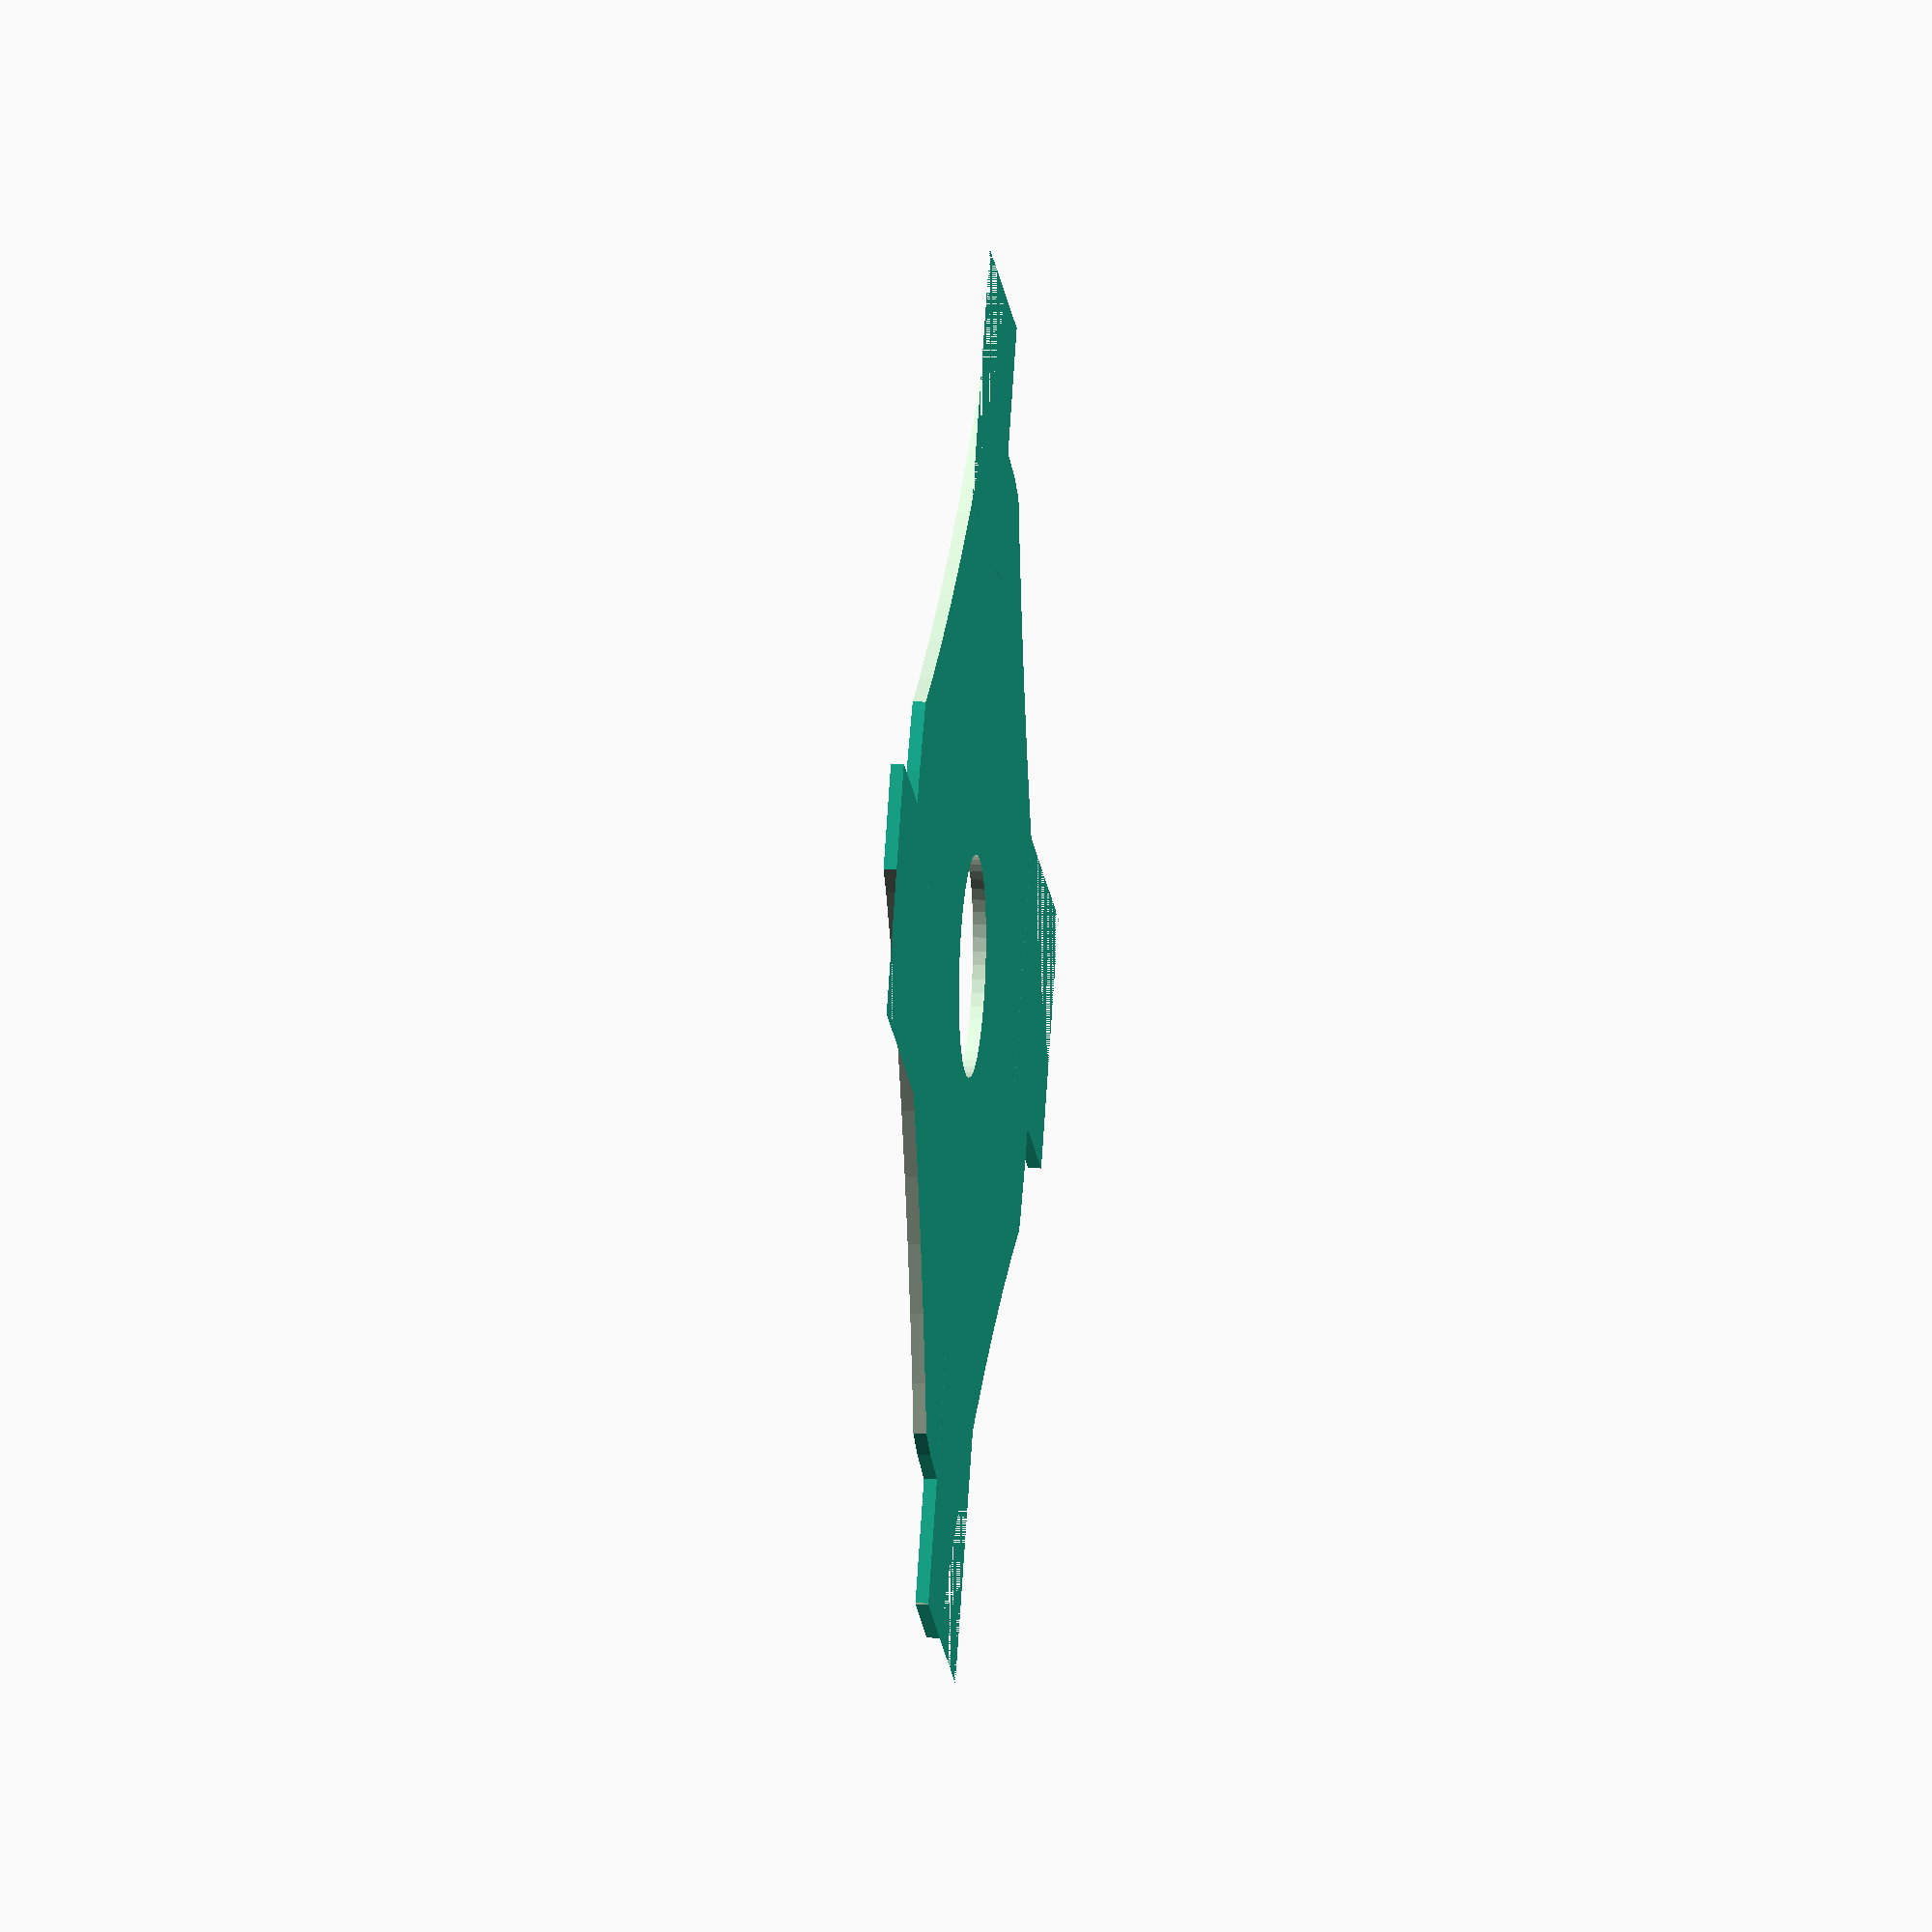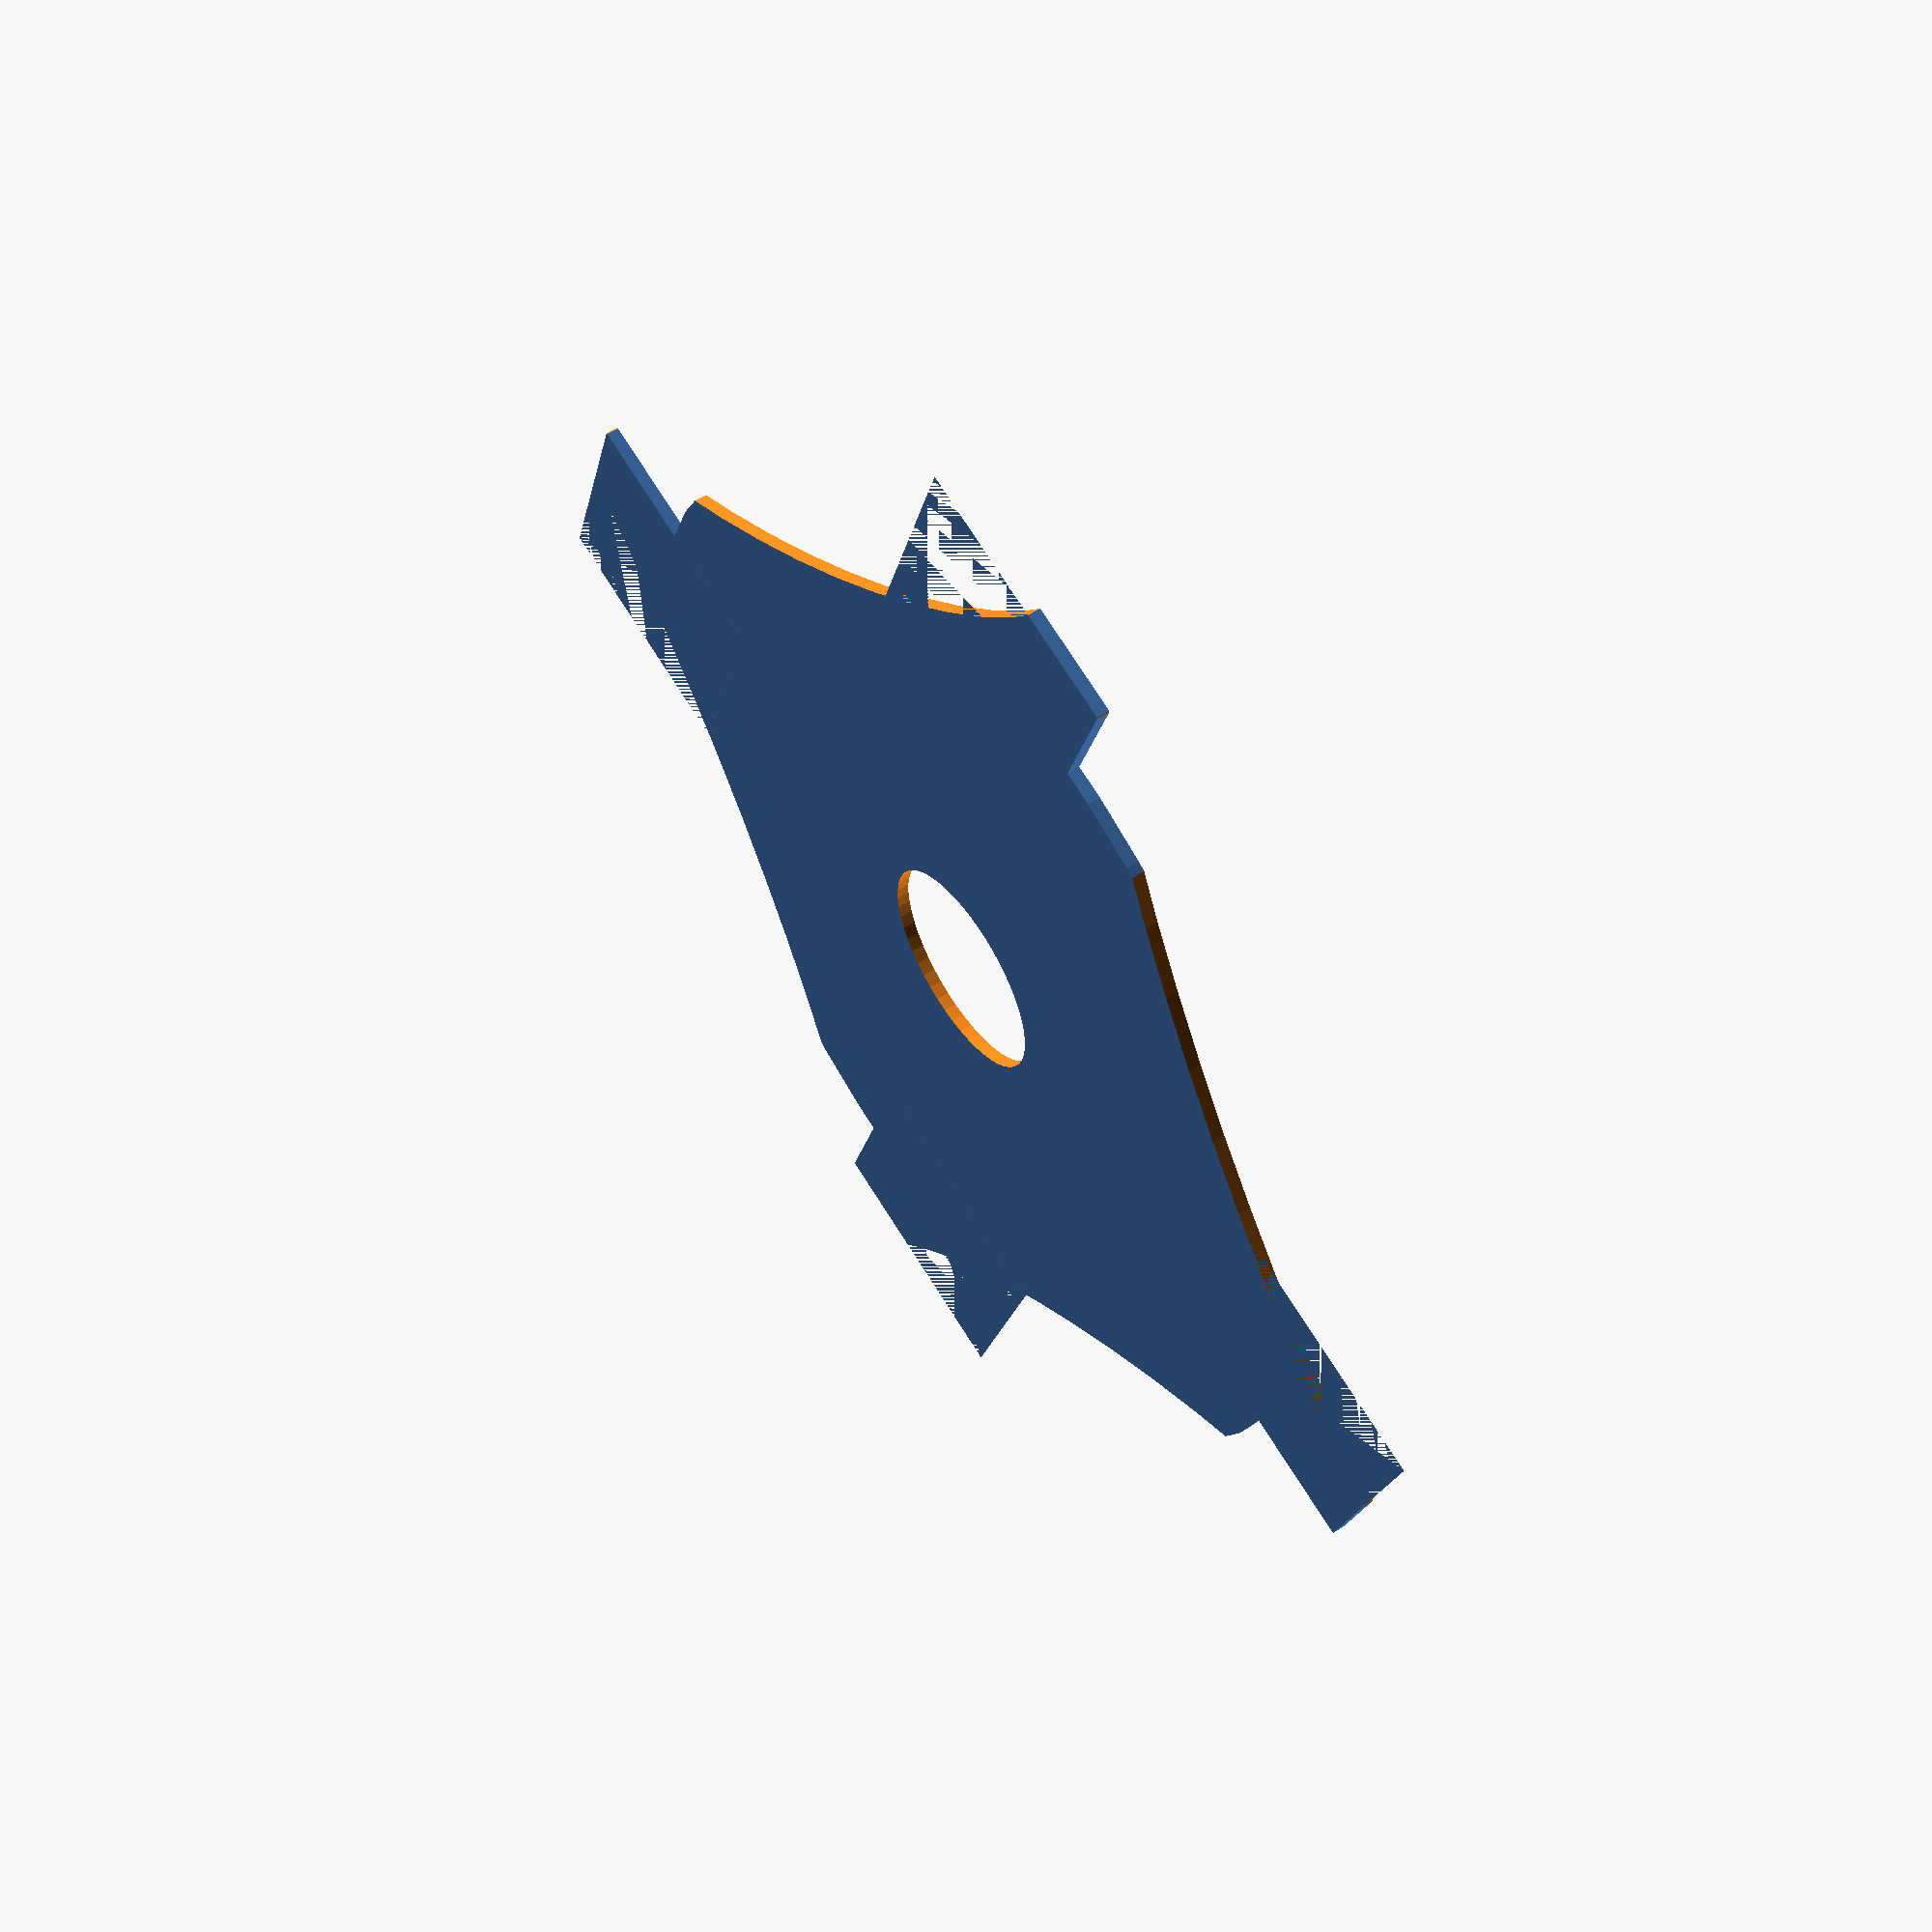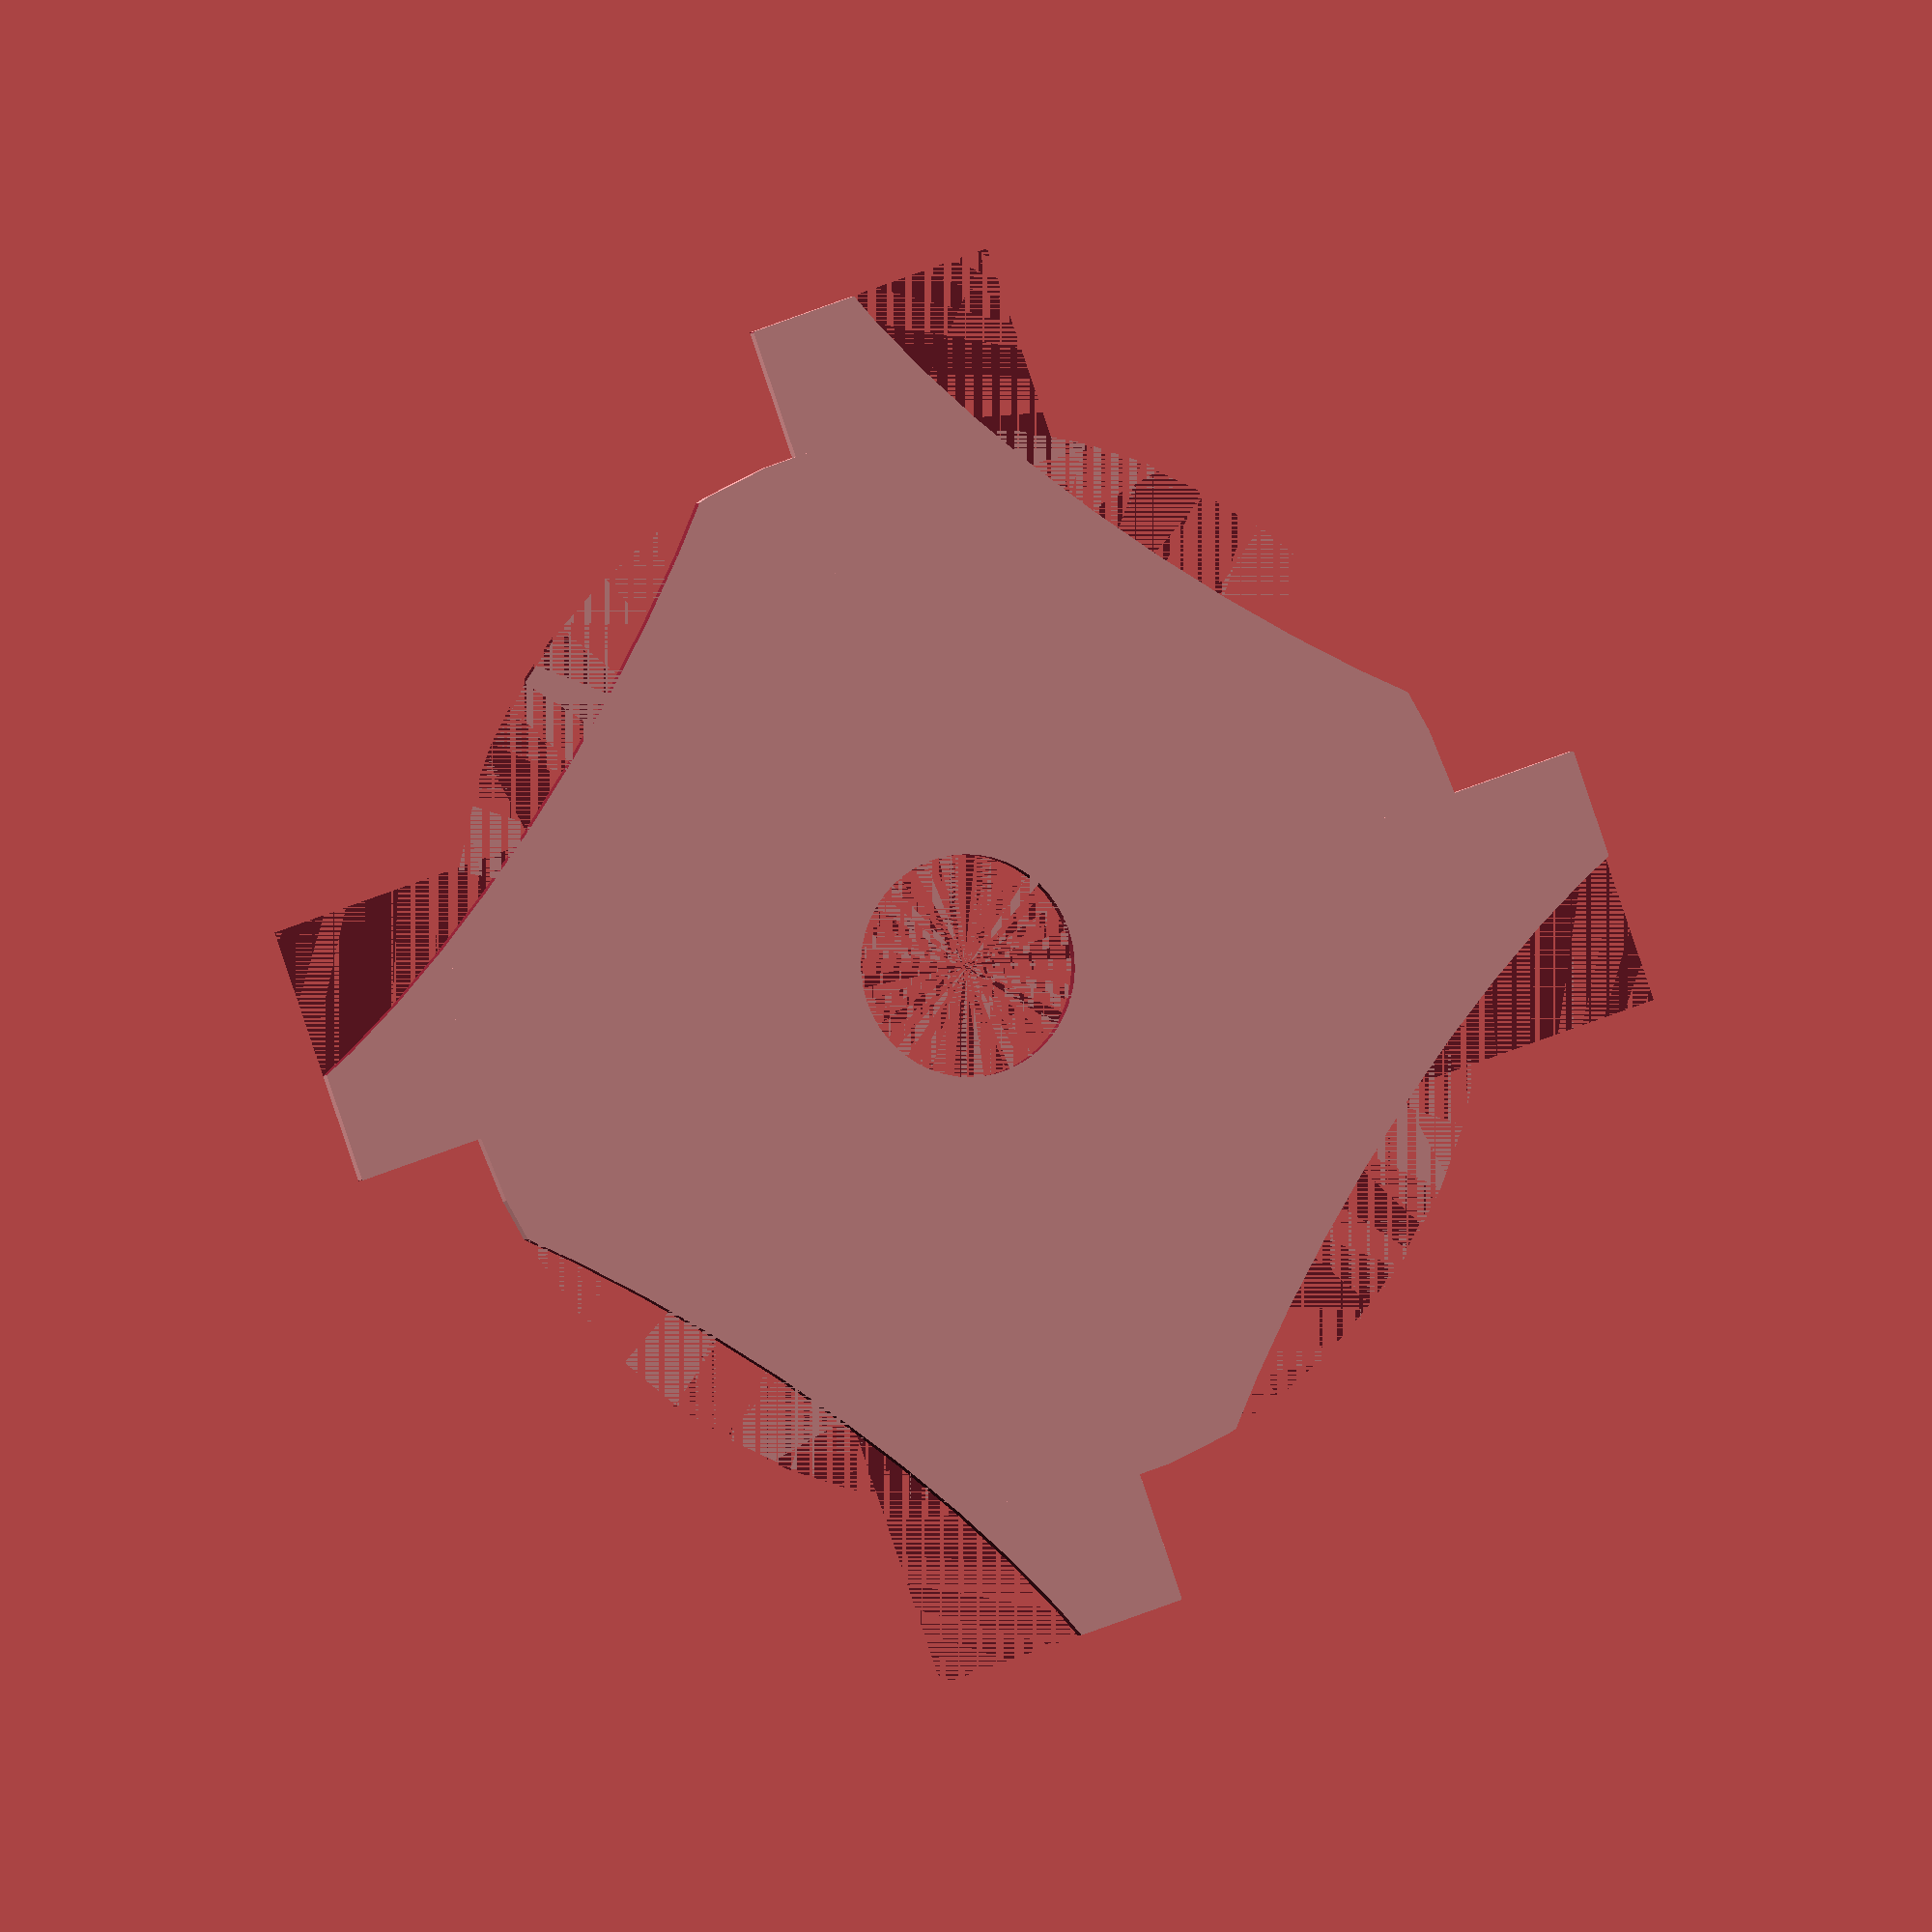
<openscad>
// Crank cam

camFollowerWidth=45;

// Temp override
camFollowerWidth=2;

camFollowerRadius=20;

axleDia=34;

camCoreThickness=45;  // 2 * this plus axleDia == "base circle"
camLobeHeight=20;
camOuterDia=axleDia+camCoreThickness*2+camLobeHeight*2;

camLobeBackCutDia=65;
camLobeBackCutPrecessAngle=40;
camLobeBackCutAspectRatio=3;  // how wide to stretch the cut


numberOfLobes=4;


$fn=50;
overlap=0.01;

difference() {
    union() {
        cylinder(d=camOuterDia, h=camFollowerWidth);
        for (zRotation=[0:360/numberOfLobes:359]) {
            rotate([0,0,zRotation])
                translate([0,camOuterDia/2-camLobeHeight,-overlap])
                    camLobe();
        }
    }
    // axle
    translate([0,0,-overlap])
        cylinder(d=axleDia, h=camFollowerWidth+overlap*2);
    for (zRotation=[0:360/numberOfLobes:359]) {
        rotate([0,0,zRotation+camLobeBackCutPrecessAngle])
            translate([0,camOuterDia/2+camLobeHeight,-overlap])
                scale([3,1,1])
                cylinder(d=camLobeBackCutDia, h=camFollowerWidth+overlap*2);
    }
}

module camLobe() {
        cube([camLobeHeight*2,camLobeHeight*2,camFollowerWidth]);
}


</openscad>
<views>
elev=344.7 azim=237.2 roll=97.0 proj=o view=solid
elev=124.6 azim=341.7 roll=304.8 proj=p view=solid
elev=2.7 azim=160.5 roll=343.5 proj=o view=solid
</views>
